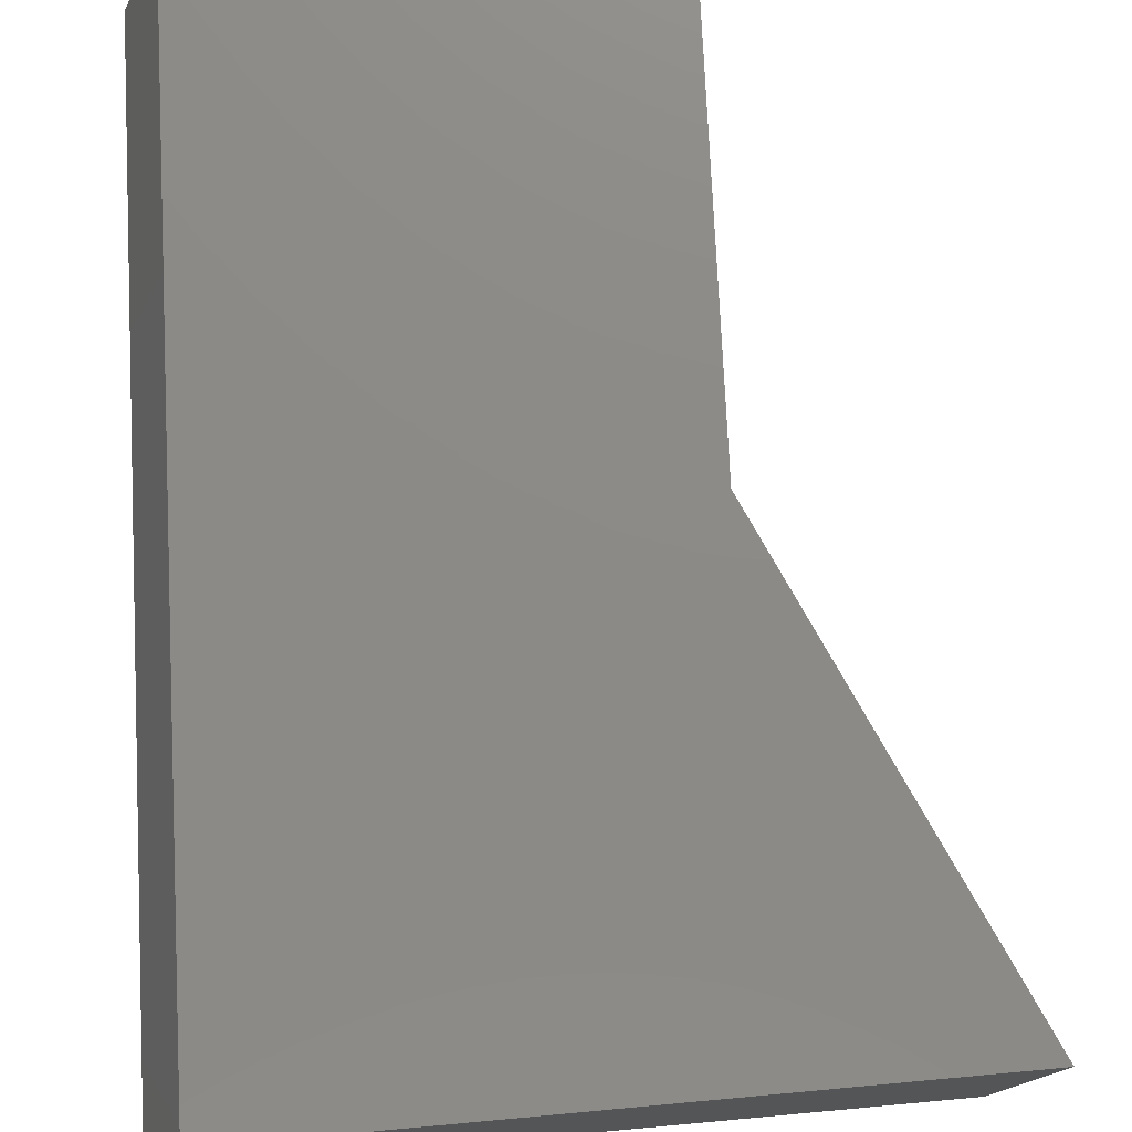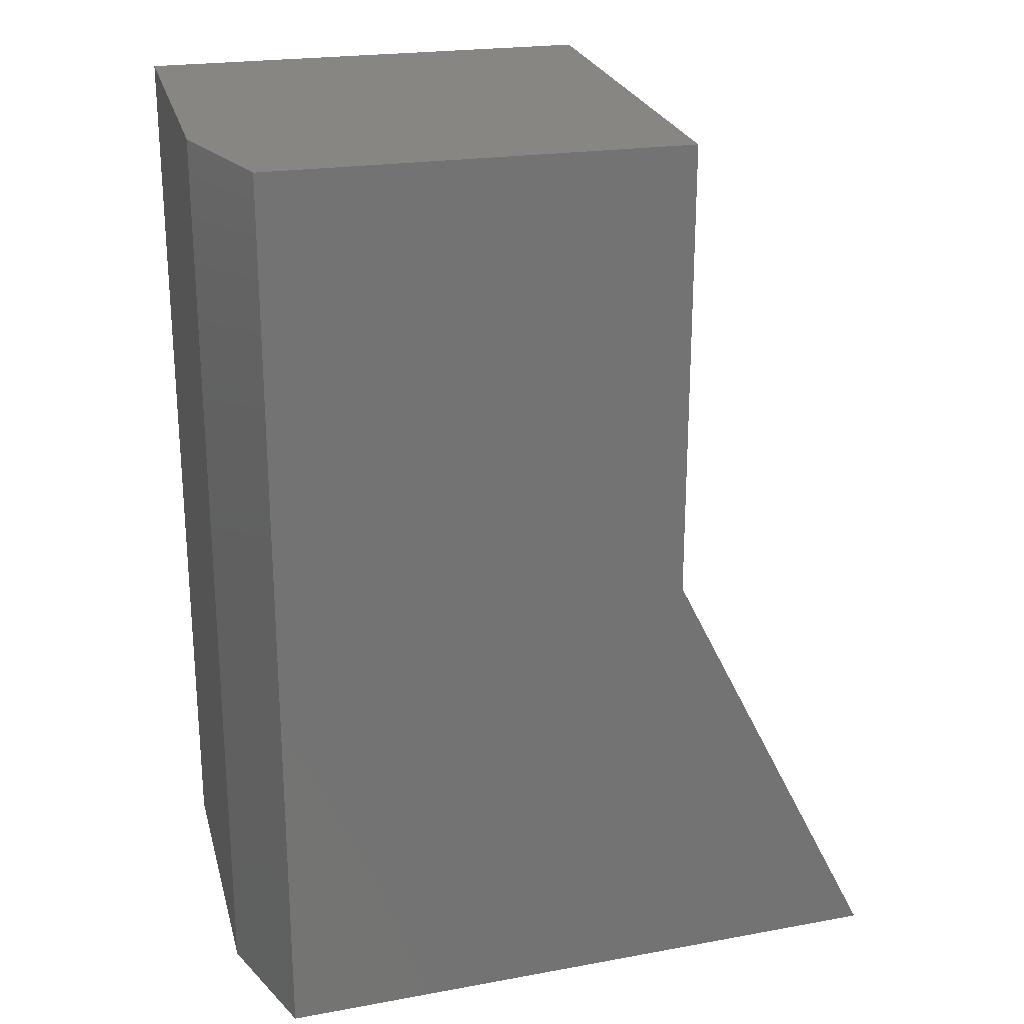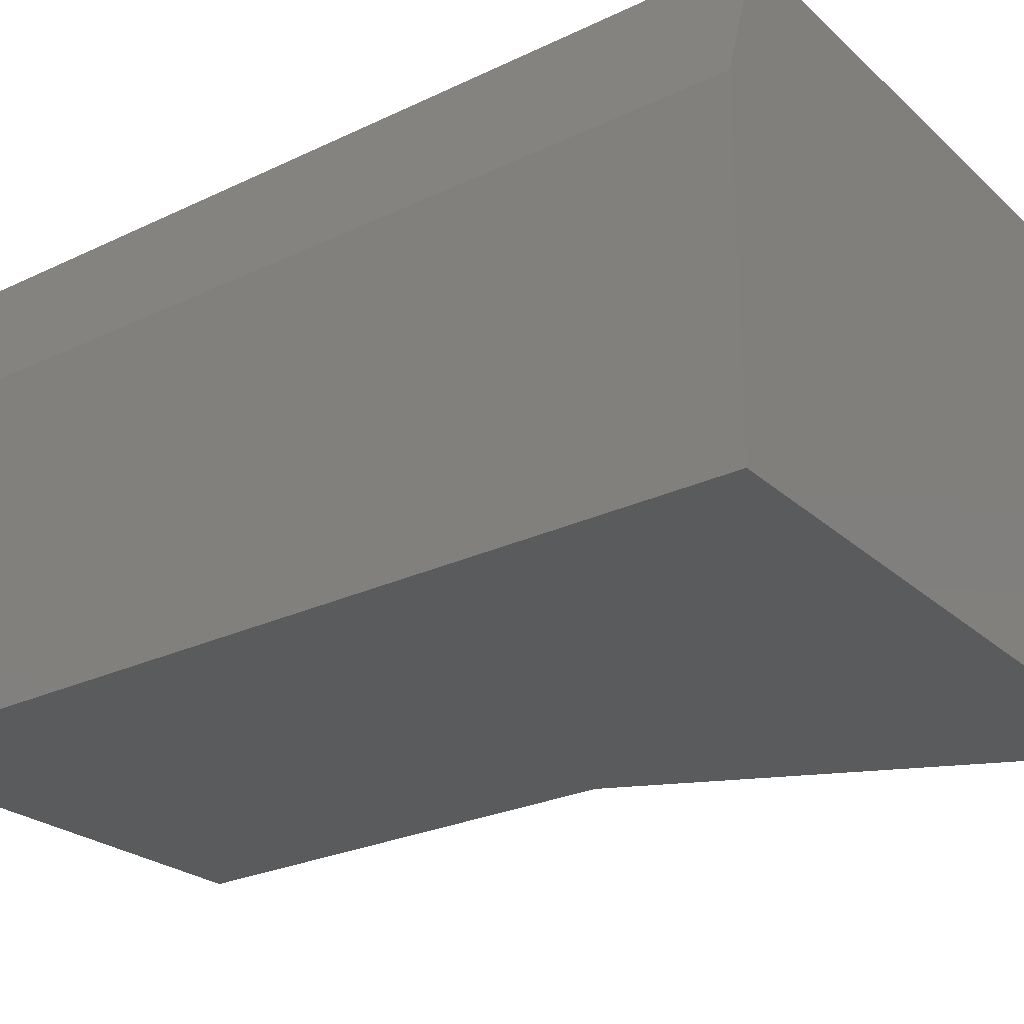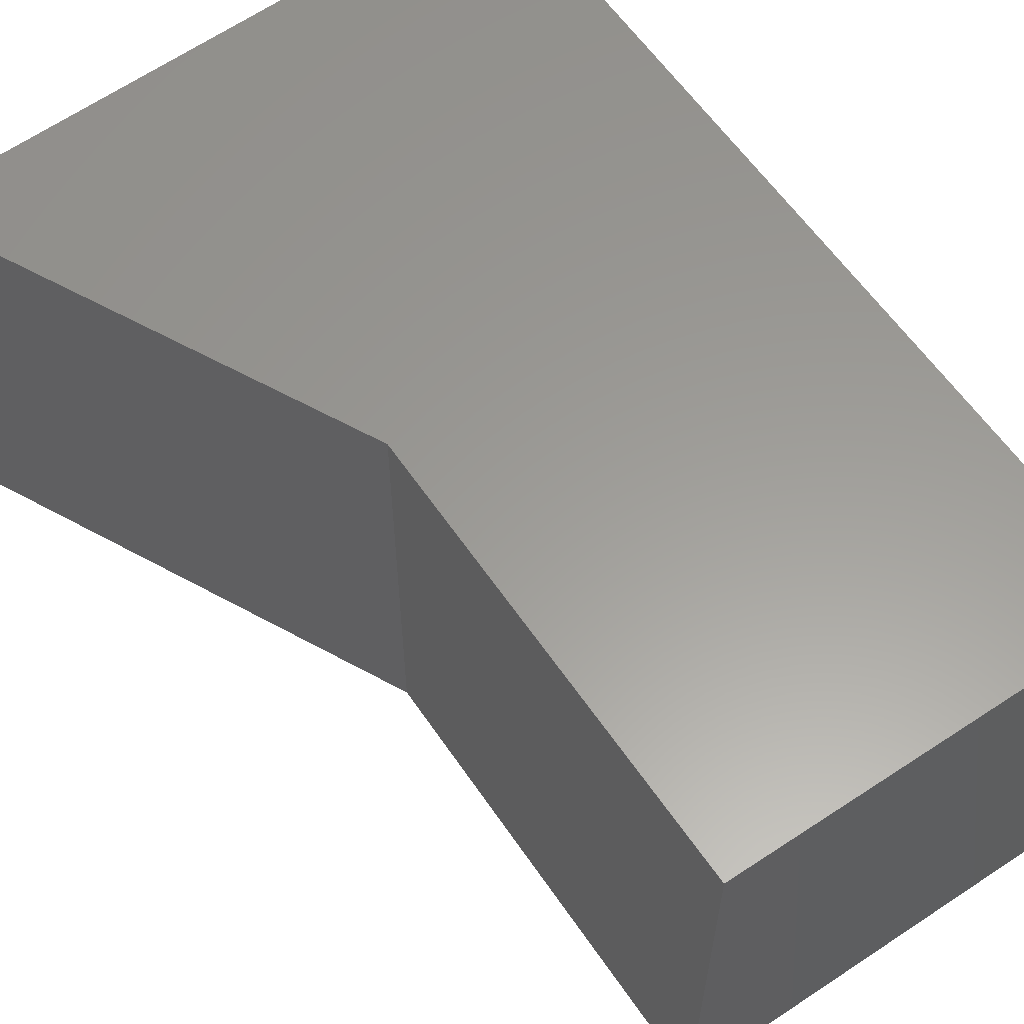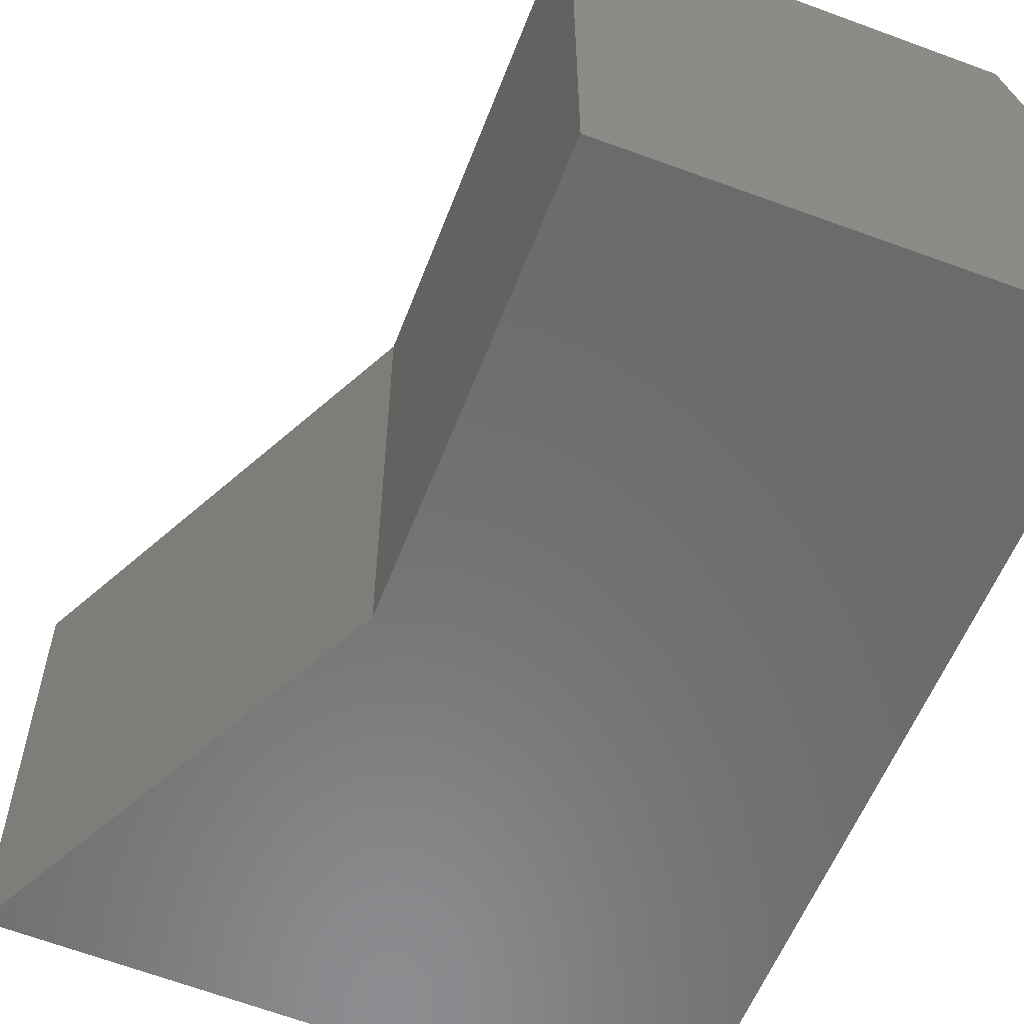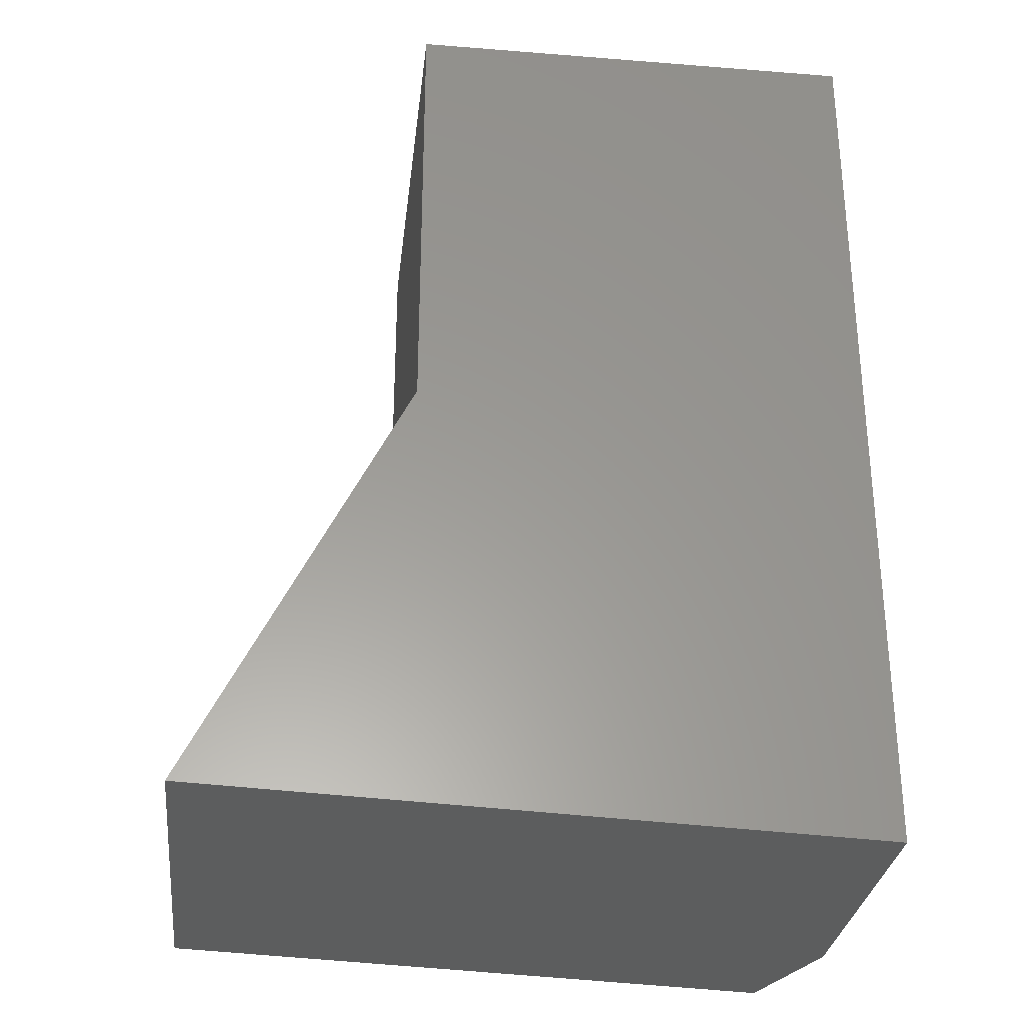
<metadata>
{"format":"stl","ext":"stl","renderer":"f3d","projection":"perspective","resolution":1024,"background":"white","views":[{"elev":77.1,"azim":177.2,"up":"+Y"},{"elev":24.0,"azim":166.1,"up":"+Z"},{"elev":-25.5,"azim":127.6,"up":"+Y"},{"elev":60.0,"azim":-34.1,"up":"+Y"},{"elev":-57.5,"azim":-20.9,"up":"+Y"},{"elev":-30.2,"azim":-6.6,"up":"+Z"}]}
</metadata>
<code>
# stl→obj: 12 verts, 20 faces
v -0.75 1.083e-34 0.04688
v -0.5987 3.57e-17 0.3495
v -0.3076 4.797e-17 0.02844
v -0.5987 5.583e-17 0.6719
v -0.3076 8.815e-17 0.6719
v -0.5987 -0.3203 0.6719
v -0.2763 -0.3203 0.6719
v -0.2763 -0.09375 0.6719
v -0.2763 -0.3203 0.02714
v -0.2763 -0.09375 0.02714
v -0.75 -0.3203 0.04688
v -0.5987 -0.3203 0.3495
f 1 2 3
f 3 2 4
f 3 4 5
f 4 6 5
f 5 6 7
f 5 7 8
f 9 10 7
f 7 10 8
f 11 1 9
f 9 1 3
f 9 3 10
f 10 3 8
f 8 3 5
f 7 6 9
f 9 6 12
f 9 12 11
f 12 2 11
f 11 2 1
f 6 4 12
f 12 4 2

</code>
